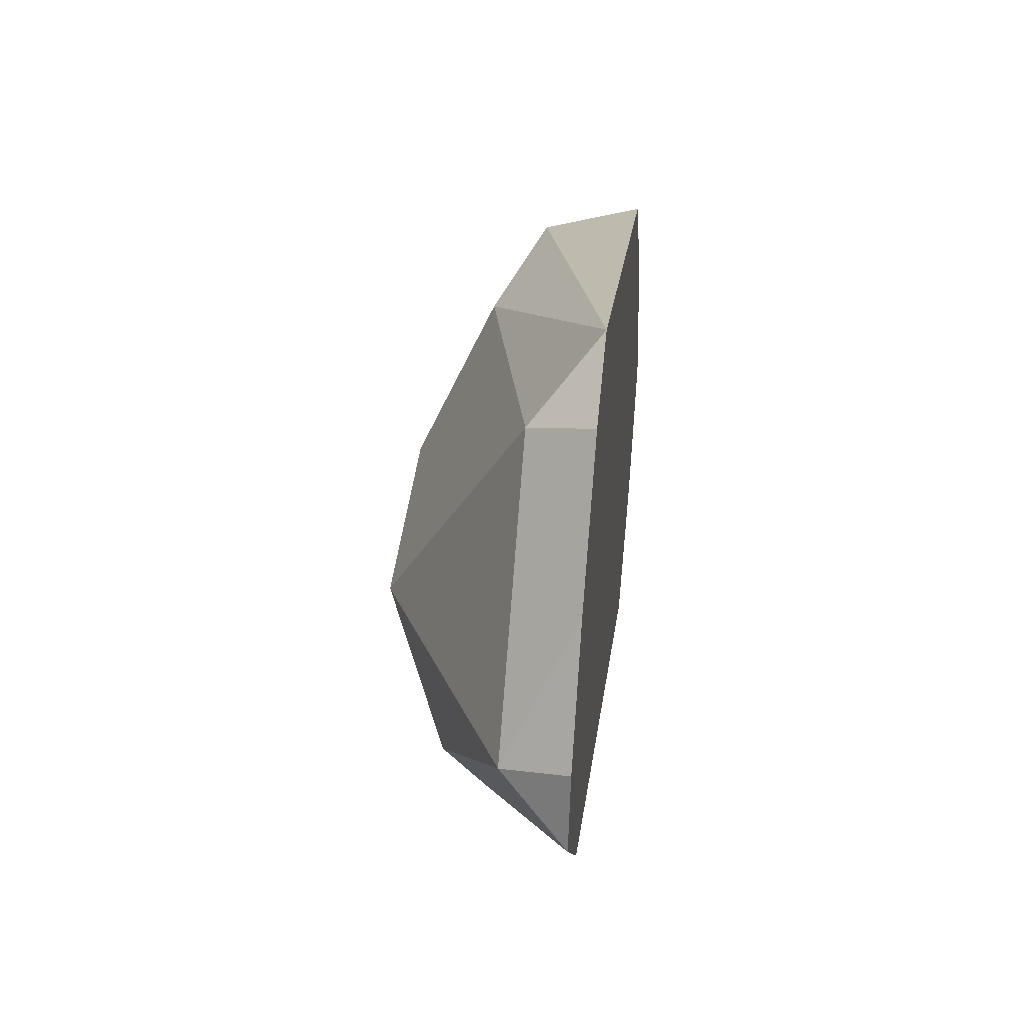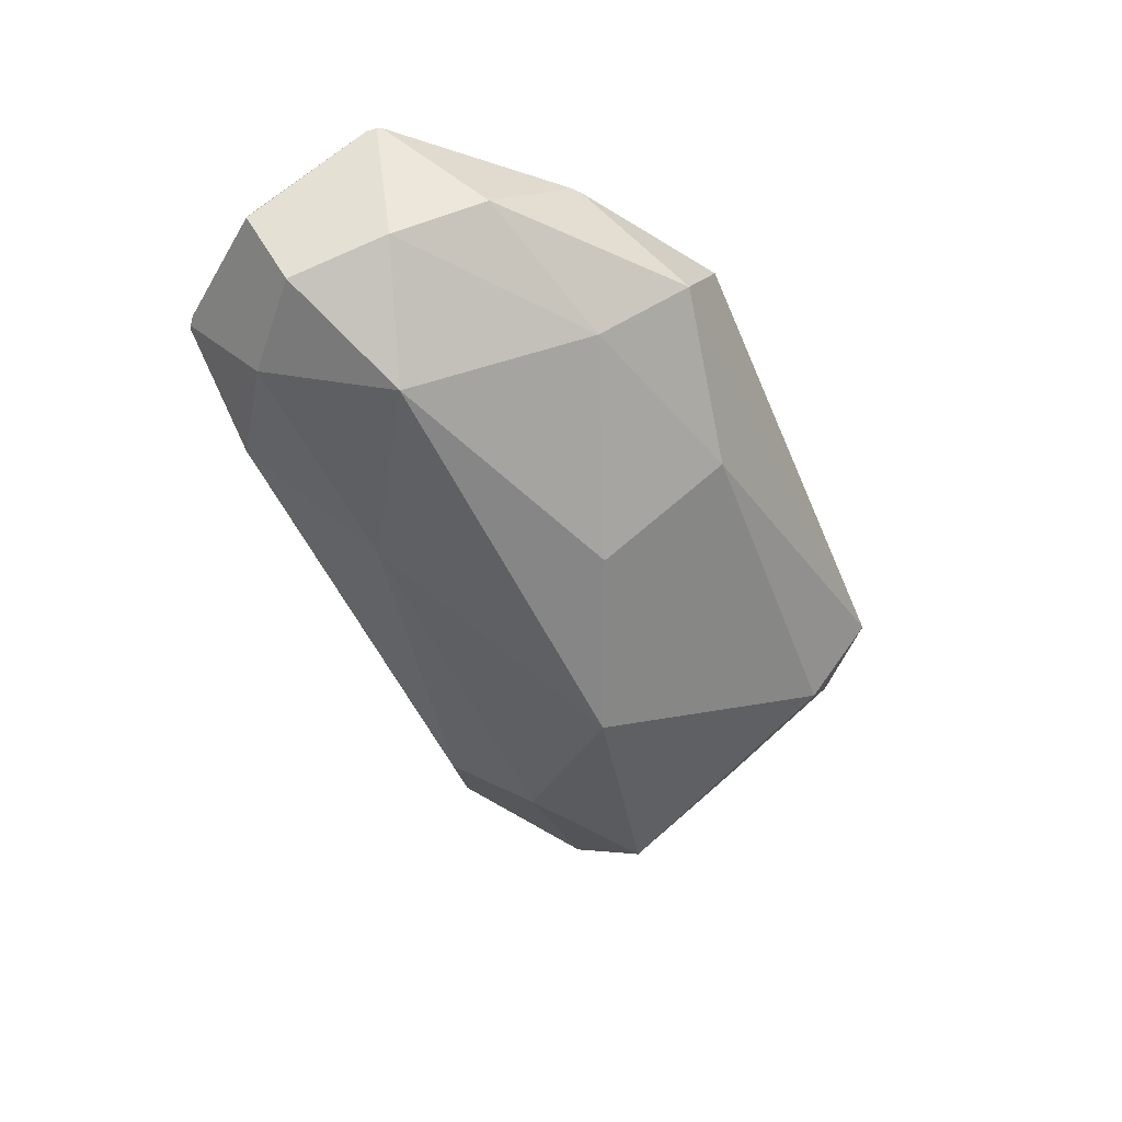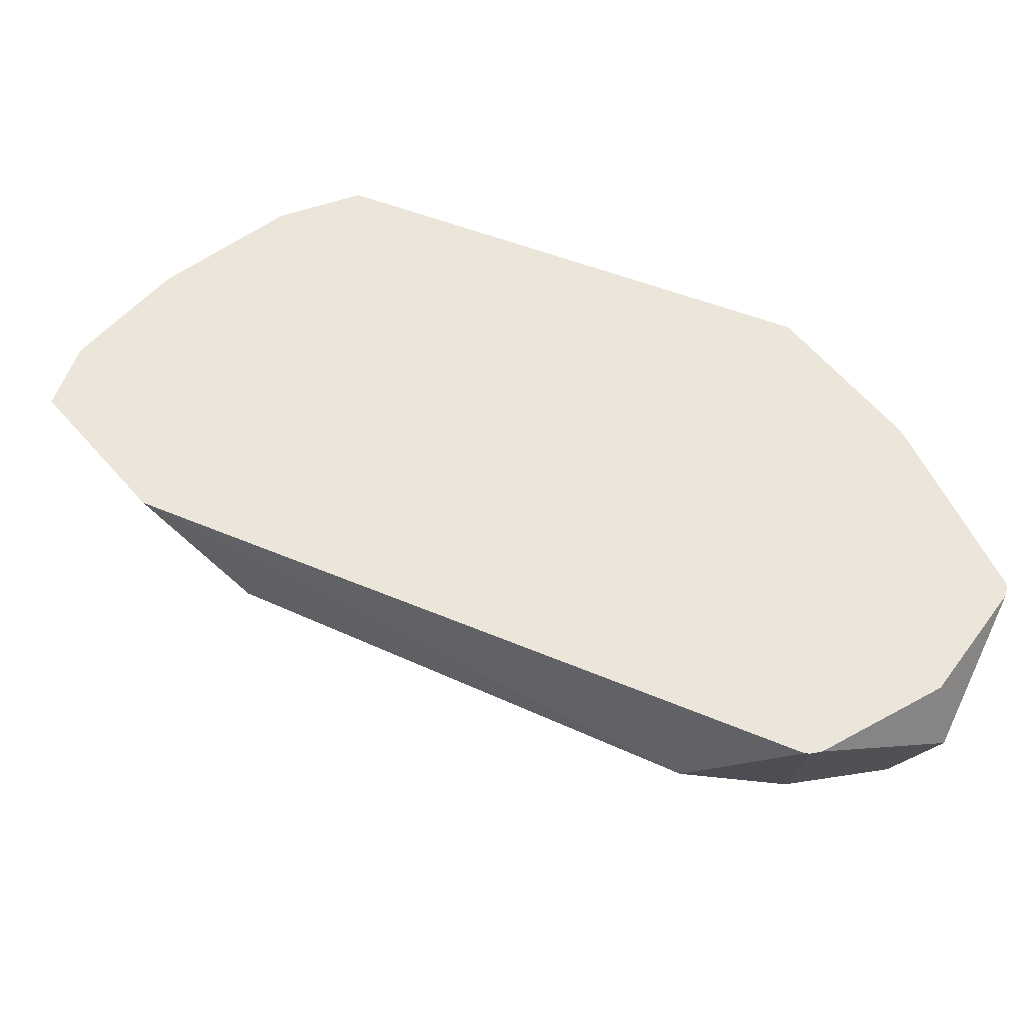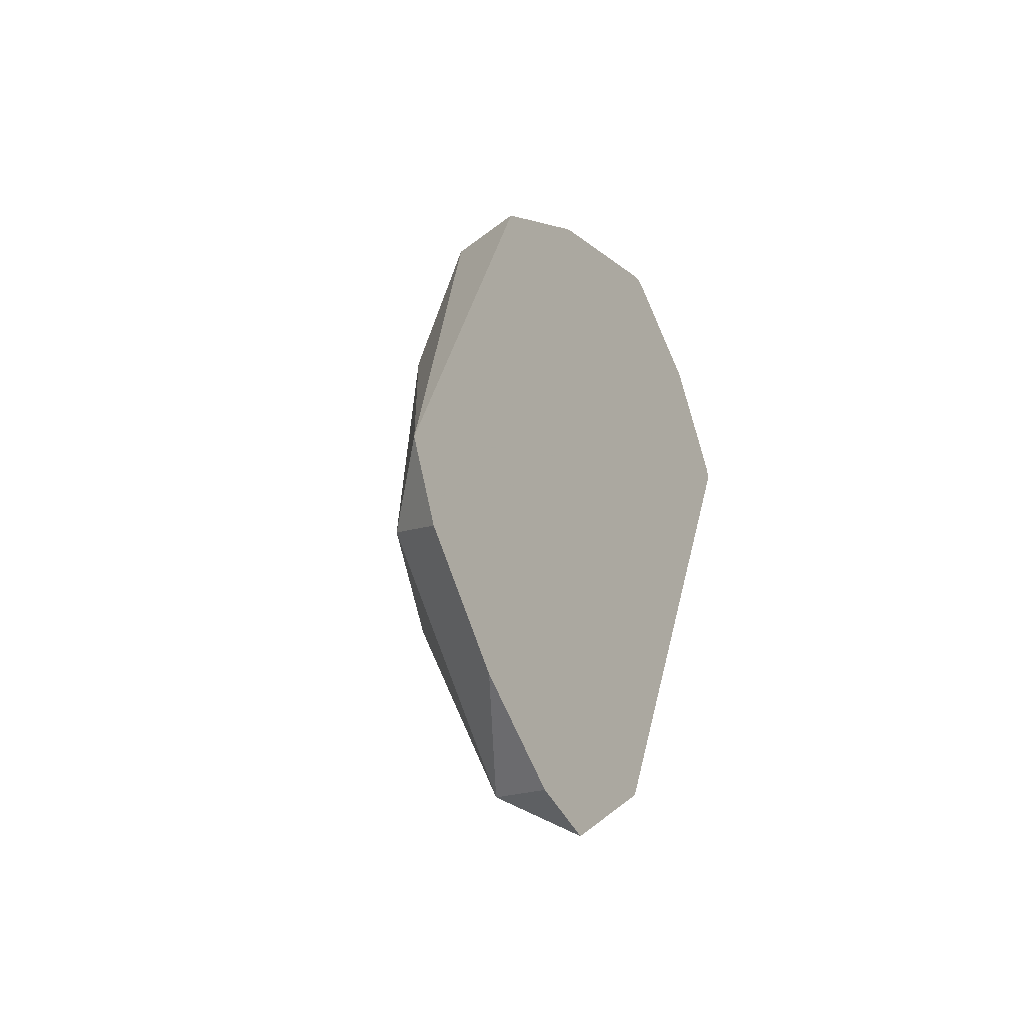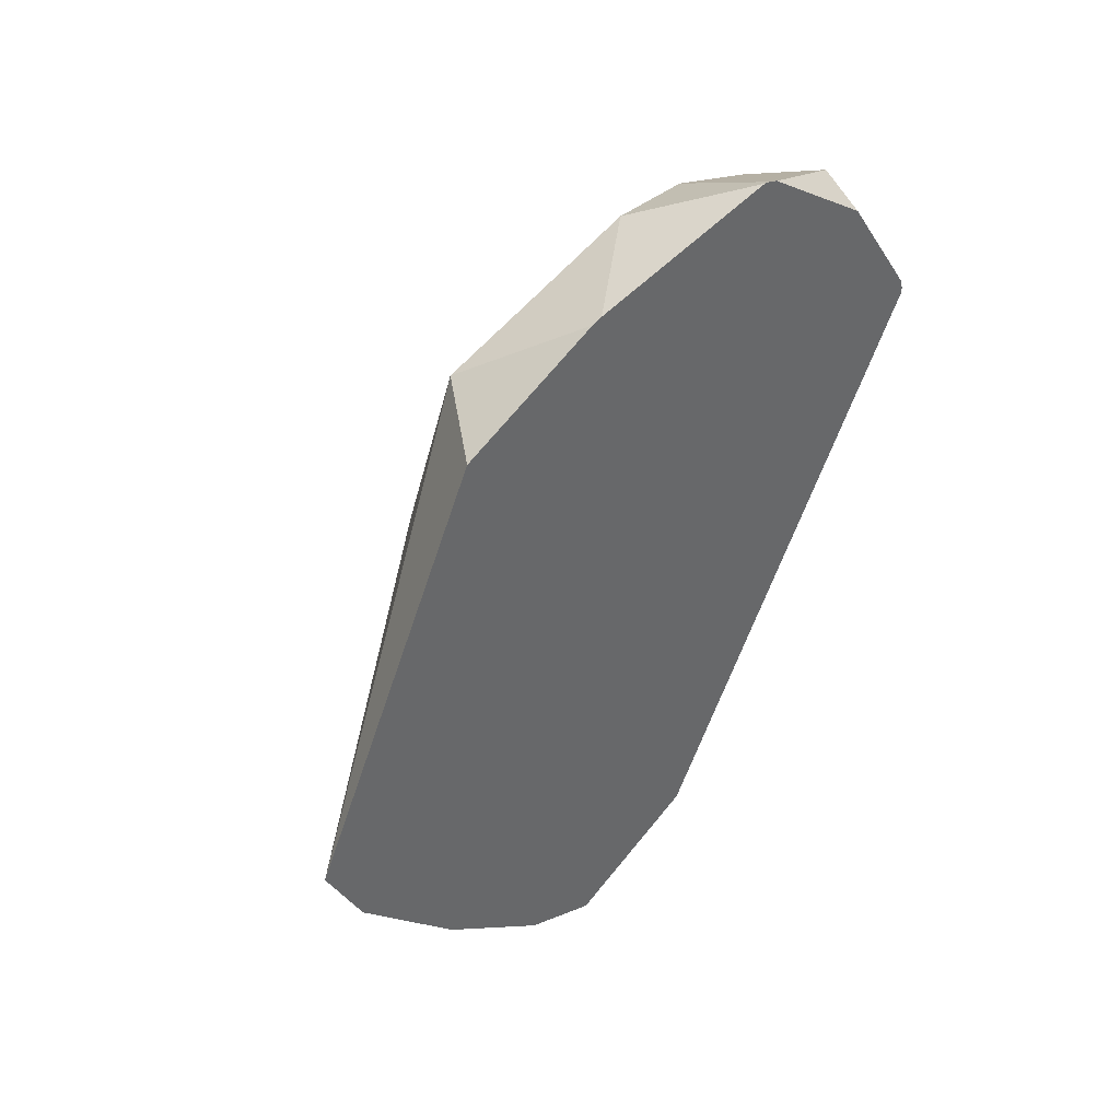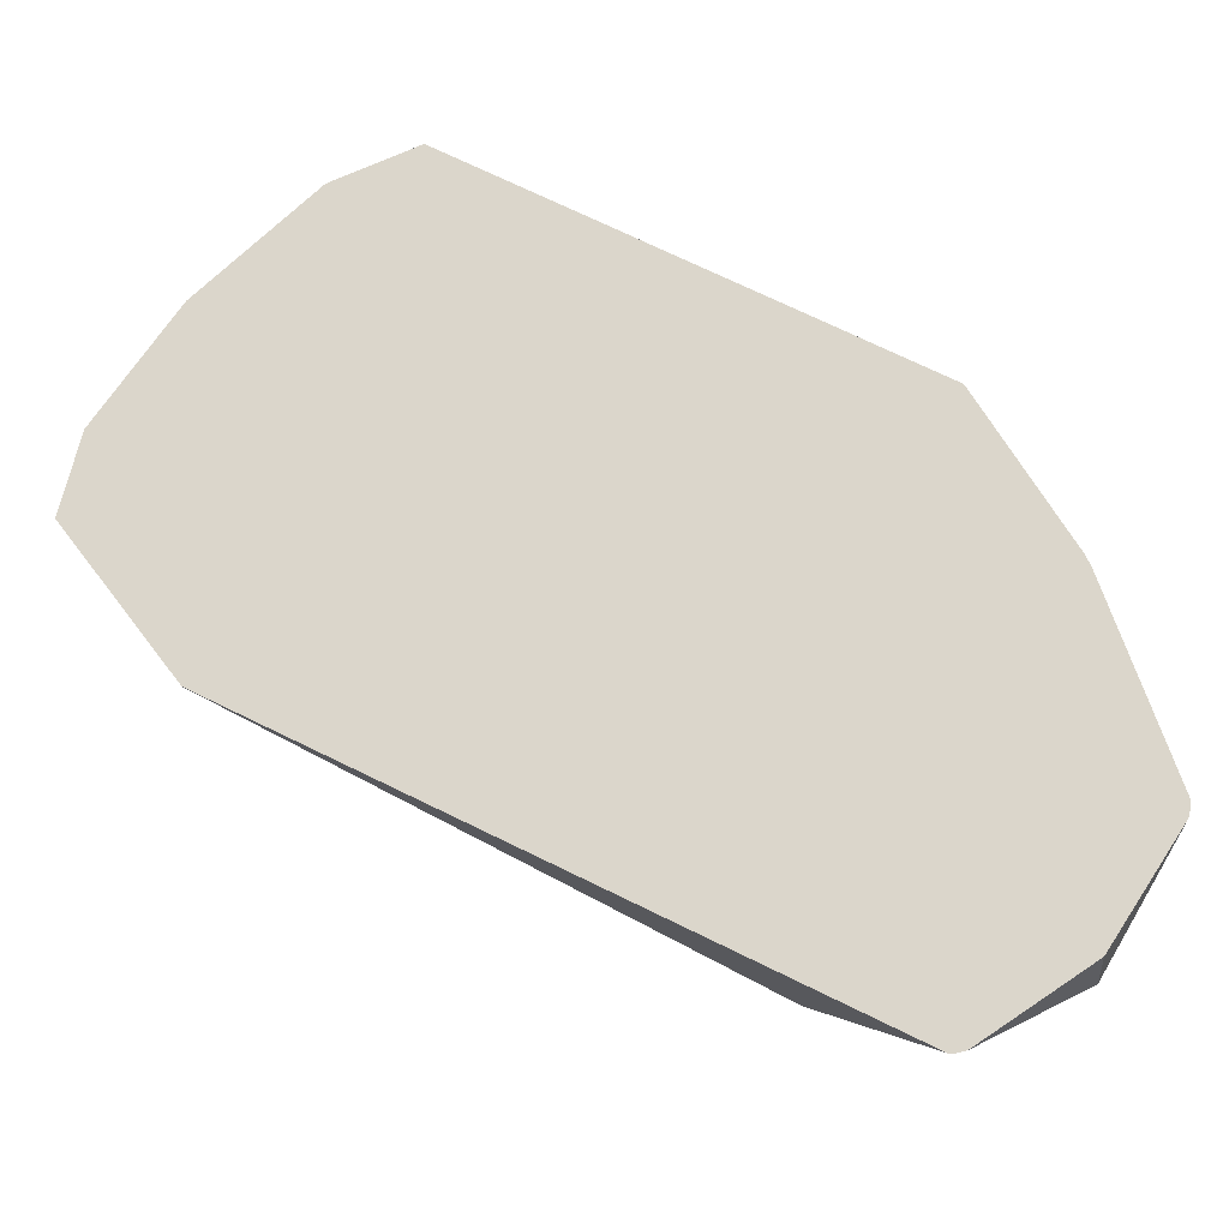
<metadata>
{"format":"obj","ext":"obj","renderer":"f3d","projection":"perspective","resolution":1024,"background":"white","views":[{"elev":42.6,"azim":-173.5,"up":"+Y"},{"elev":28.3,"azim":81.5,"up":"+Z"},{"elev":-43.8,"azim":-92.5,"up":"+Y"},{"elev":-34.8,"azim":-150.9,"up":"+Z"},{"elev":41.2,"azim":-126.6,"up":"+Z"},{"elev":-15.8,"azim":-96.7,"up":"+Y"}]}
</metadata>
<code>
v 0.1439 -0.3546 -0.7187
v 0.1502 -0.3618 -0.7237
v 0.1439 -0.3587 -0.7268
v 0.1439 -0.374 -0.6732
v 0.1536 -0.3789 -0.6708
v 0.157 -0.3755 -0.6895
v 0.1638 -0.3891 -0.6964
v 0.1638 -0.3891 -0.7168
v 0.1502 -0.3823 -0.7441
v 0.1439 -0.3697 -0.7378
v 0.1439 -0.3886 -0.6635
v 0.1587 -0.3891 -0.6733
v 0.1439 -0.3896 -0.6629
v 0.1536 -0.3994 -0.6605
v 0.1638 -0.4096 -0.6759
v 0.157 -0.396 -0.7305
v 0.1587 -0.4122 -0.6964
v 0.1439 -0.3886 -0.7473
v 0.1439 -0.381 -0.7454
v 0.157 -0.4096 -0.6622
v 0.1439 -0.4091 -0.6556
v 0.1587 -0.4199 -0.6656
v 0.157 -0.4233 -0.6759
v 0.1536 -0.4045 -0.7271
v 0.1536 -0.425 -0.6861
v 0.1439 -0.4021 -0.7368
v 0.1439 -0.4096 -0.6556
v 0.1502 -0.4233 -0.6622
v 0.1439 -0.4298 -0.6759
v 0.1439 -0.4298 -0.6764
v 0.1439 -0.4106 -0.6559
v 0.1439 -0.422 -0.6635
v 0.1439 -0.4296 -0.6749
f 14 21 20
f 16 24 18
f 15 23 17
f 15 22 23
f 15 20 22
f 13 21 14
f 8 17 16
f 12 14 20
f 9 19 10
f 9 18 19
f 9 16 18
f 16 17 24
f 12 20 15
f 17 23 25
f 28 32 33
f 17 25 24
f 18 24 26
f 20 21 27
f 20 27 28
f 20 28 22
f 22 28 29
f 22 29 23
f 23 29 25
f 24 25 26
f 25 29 30
f 25 30 26
f 27 31 28
f 28 31 32
f 8 15 17
f 28 33 29
f 8 16 9
f 1 11 4
f 7 12 15
f 7 15 8
f 1 2 3
f 1 3 10
f 1 10 19
f 1 19 18
f 1 18 26
f 1 30 29
f 1 29 33
f 1 33 32
f 1 32 31
f 1 31 27
f 1 27 21
f 1 21 13
f 1 13 11
f 1 26 30
f 1 5 6
f 1 4 5
f 6 12 7
f 5 14 12
f 5 13 14
f 5 12 6
f 4 11 5
f 5 11 13
f 2 10 3
f 2 9 10
f 2 8 9
f 2 7 8
f 2 6 7
f 1 6 2

</code>
